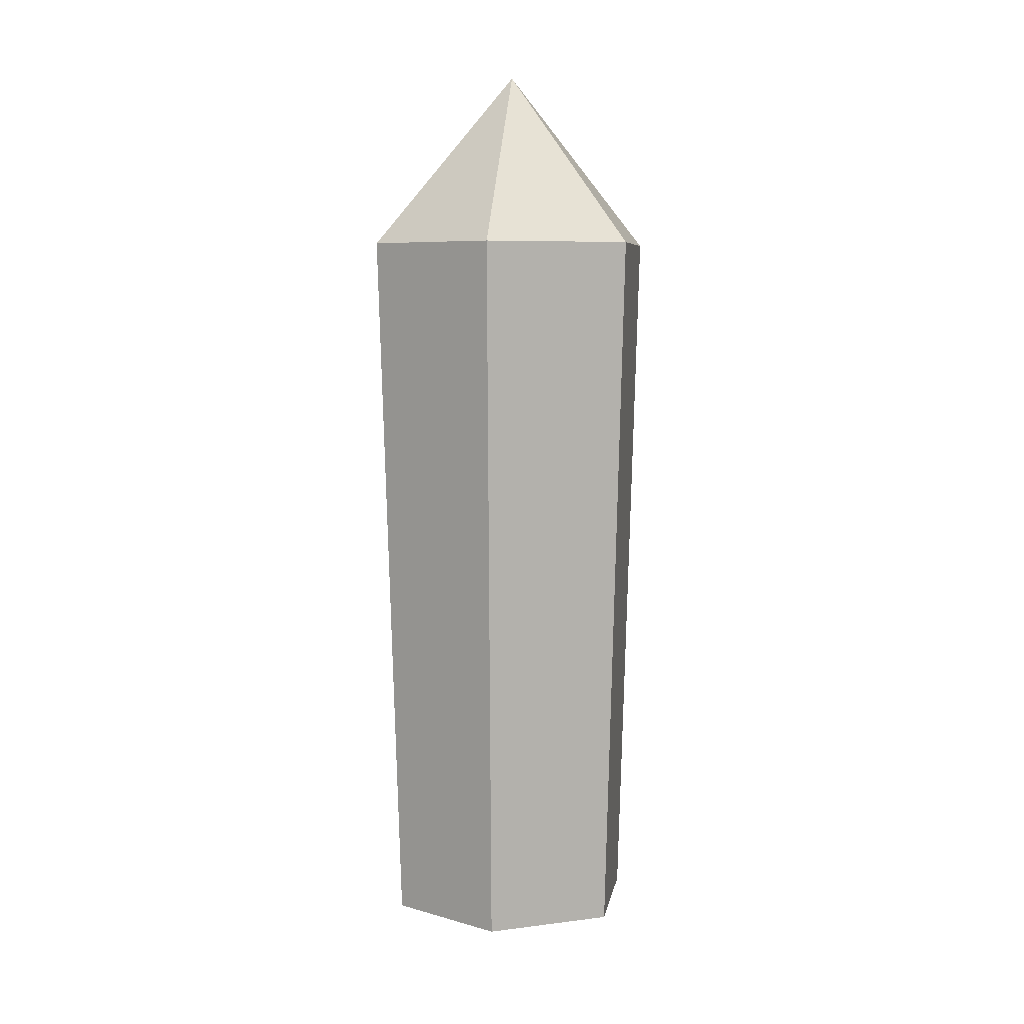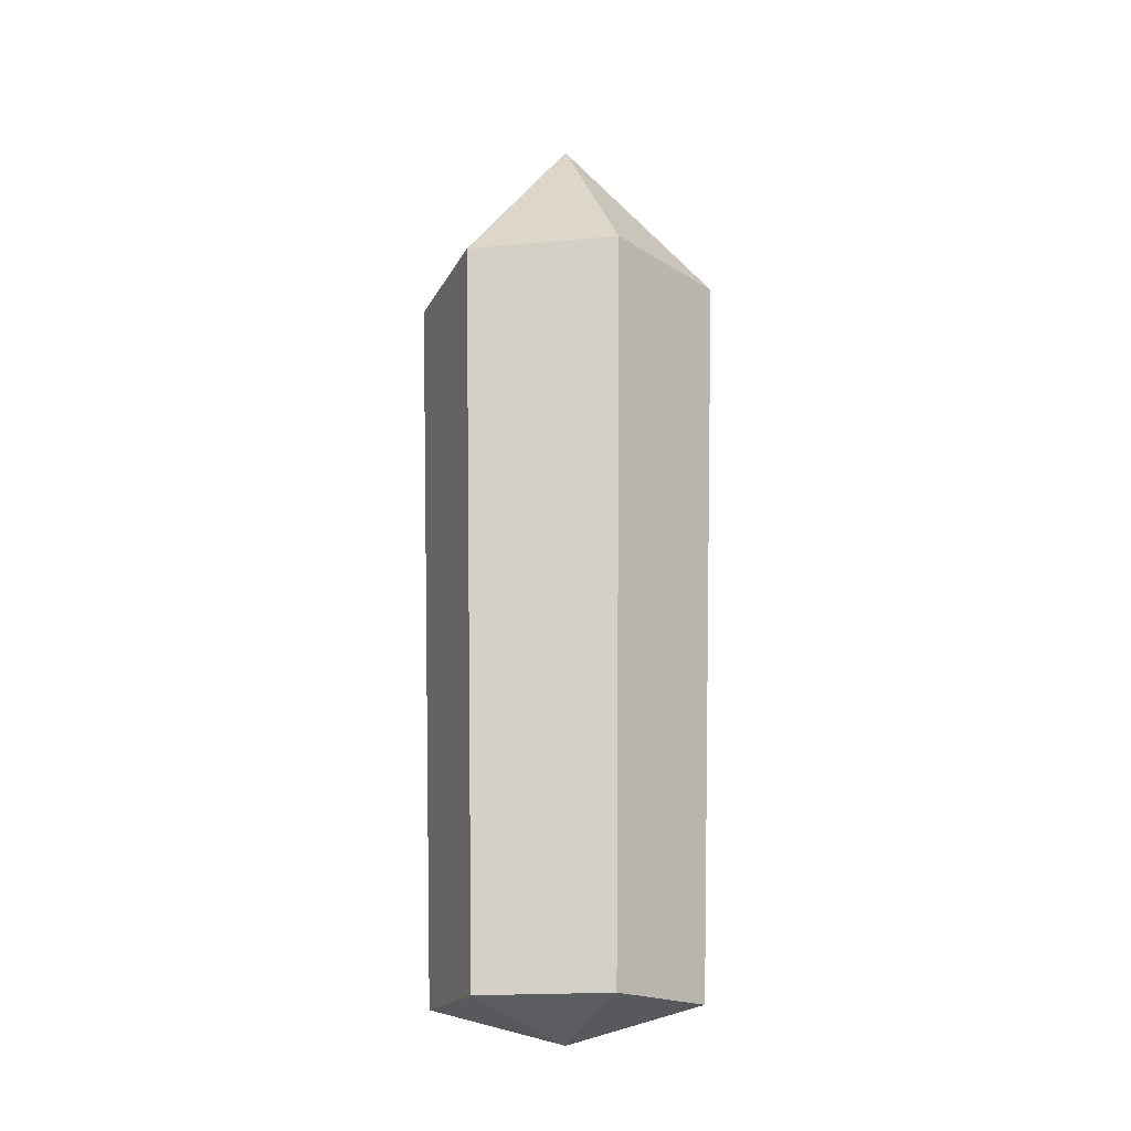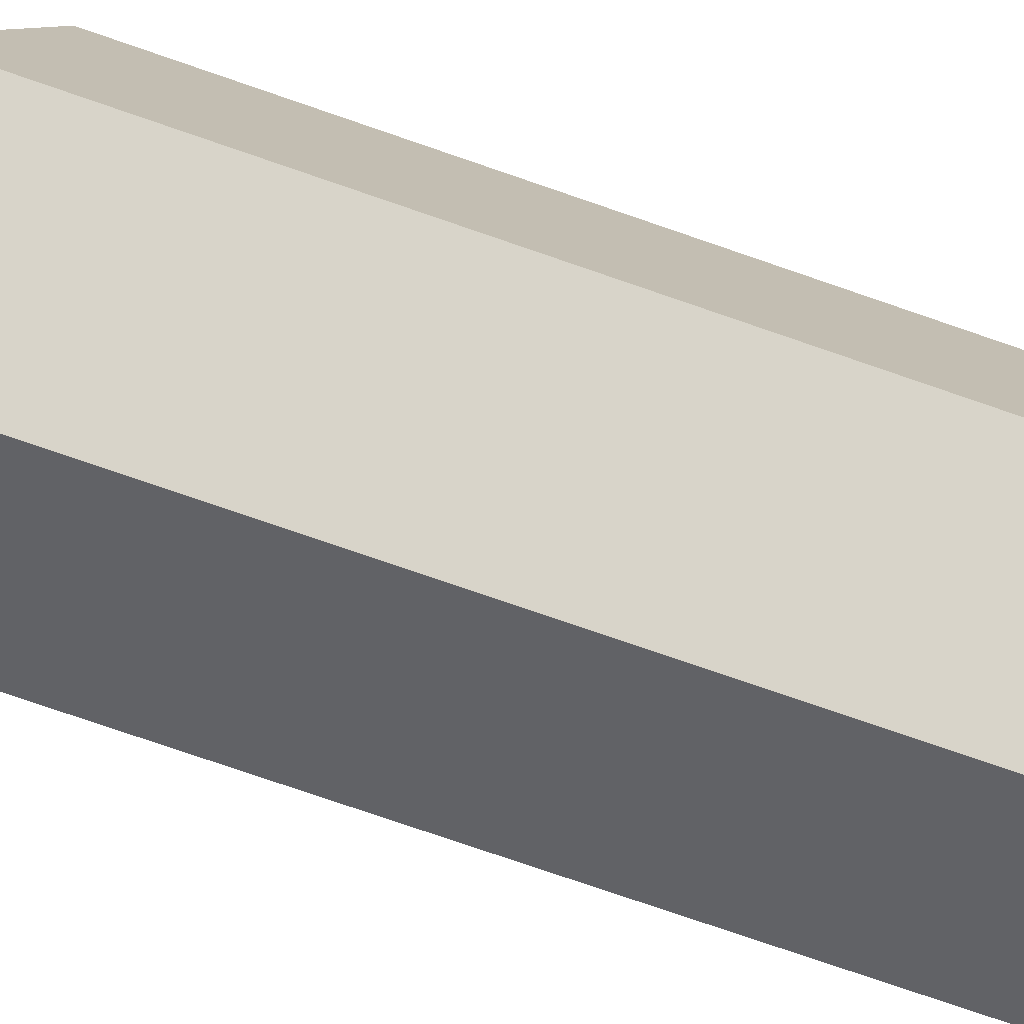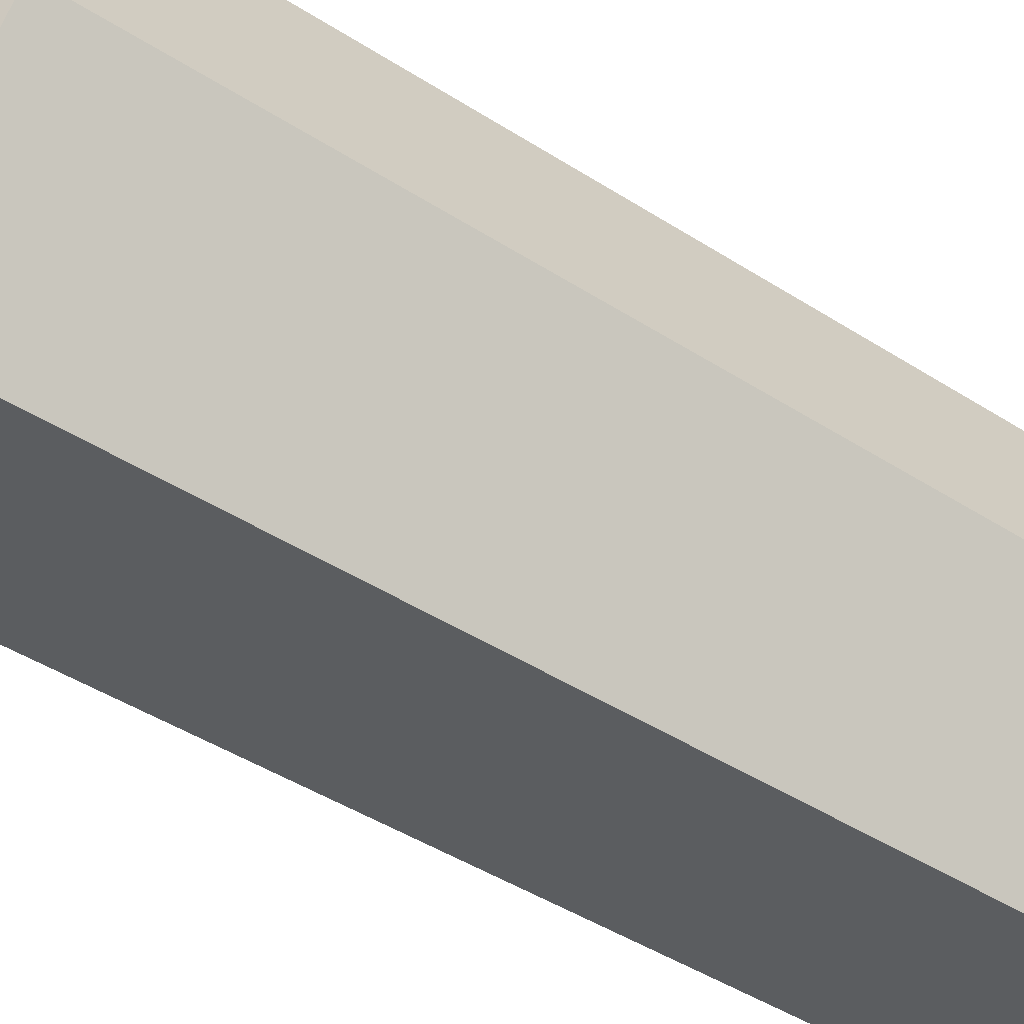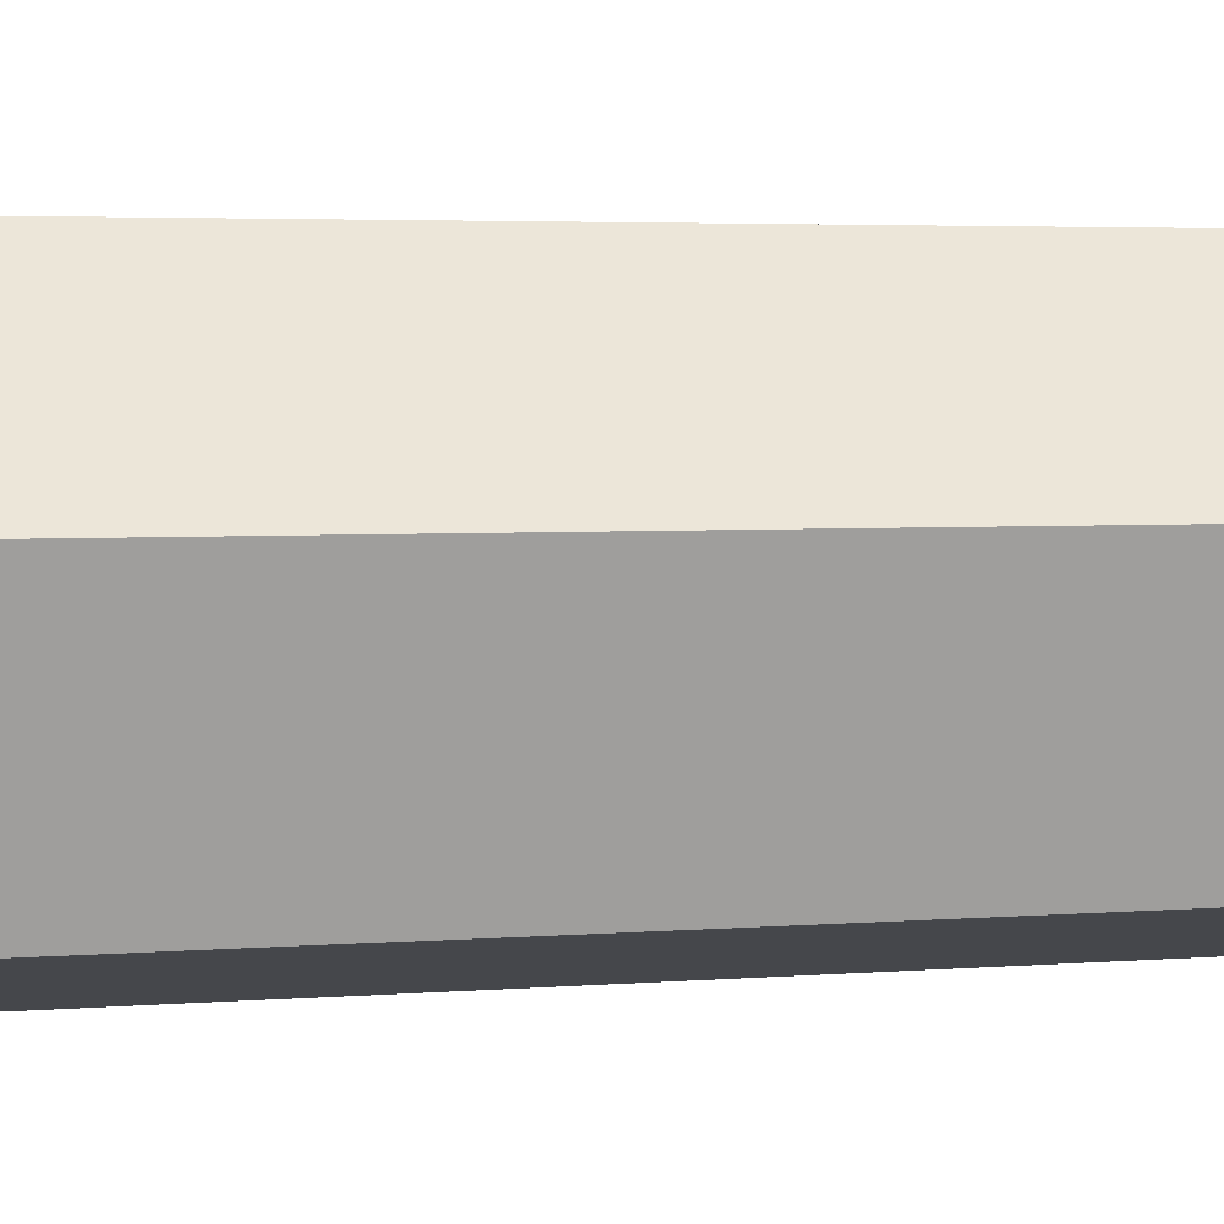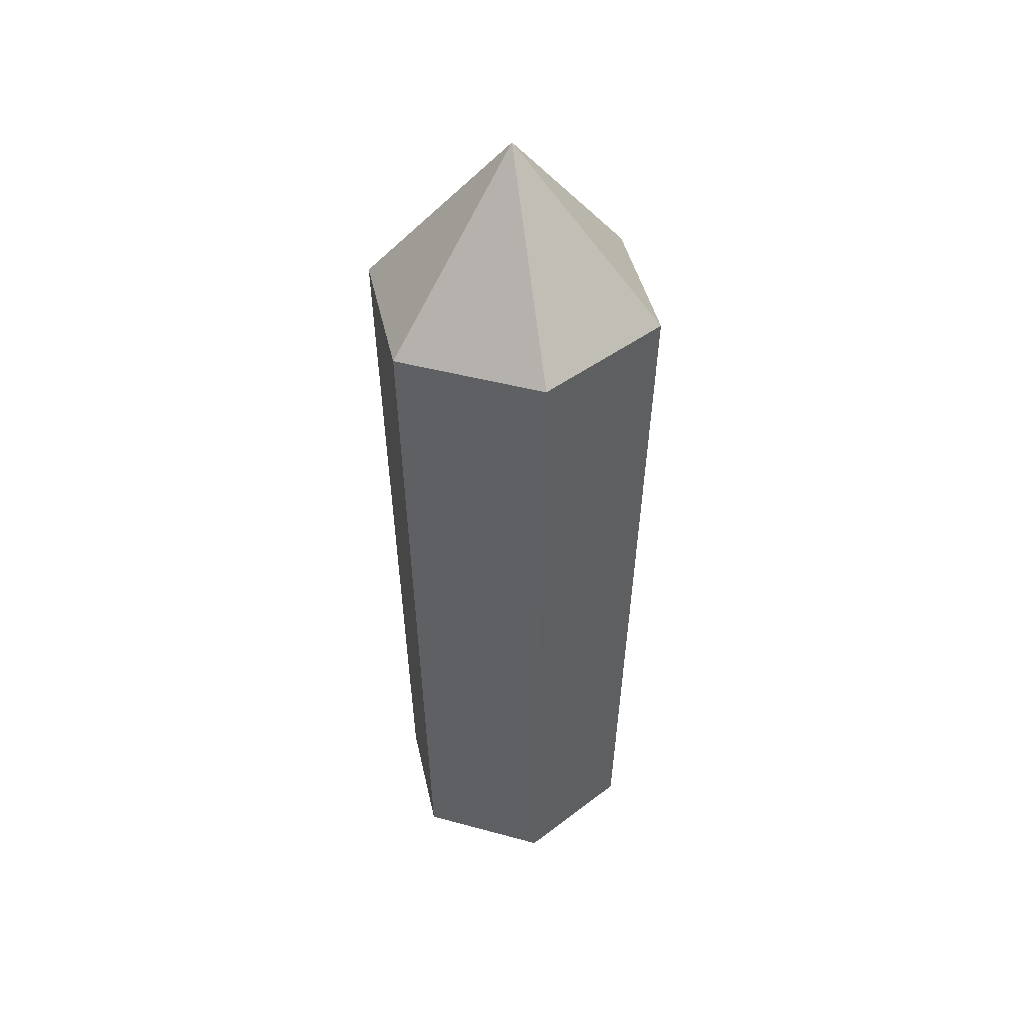
<metadata>
{"format":"obj","ext":"obj","renderer":"f3d","projection":"perspective","resolution":1024,"background":"white","views":[{"elev":6.9,"azim":69.6,"up":"+Y"},{"elev":-18.6,"azim":39.9,"up":"+Y"},{"elev":40.7,"azim":-62.8,"up":"+Z"},{"elev":-66.6,"azim":-119.8,"up":"+Z"},{"elev":-40.7,"azim":-88.4,"up":"+Z"},{"elev":43.1,"azim":107.9,"up":"+Y"}]}
</metadata>
<code>
o crystal4_crystals_lp.003
v 0 -0.009063 -0.2677
v 0 1.482 -0.3136
v 0.2314 -0.009063 -0.1341
v 0.2711 1.482 -0.1571
v 0.2314 -0.009063 0.133
v 0.2711 1.482 0.156
v 0 -0.009063 0.2666
v 0 1.482 0.3125
v -0.2314 -0.009063 0.133
v -0.2711 1.482 0.156
v -0.2314 -0.009063 -0.1341
v -0.2711 1.482 -0.1571
v 0 1.844 -0.000545
v 0 -0.08052 -0.000545
f 1 3 14
f 4 2 13
f 2 12 13
f 12 10 13
f 10 8 13
f 8 6 13
f 6 4 13
f 3 5 14
f 5 7 14
f 7 9 14
f 9 11 14
f 11 1 14
f 11 12 2 1
f 9 10 12 11
f 7 8 10 9
f 5 6 8 7
f 3 4 6 5
f 1 2 4 3

</code>
